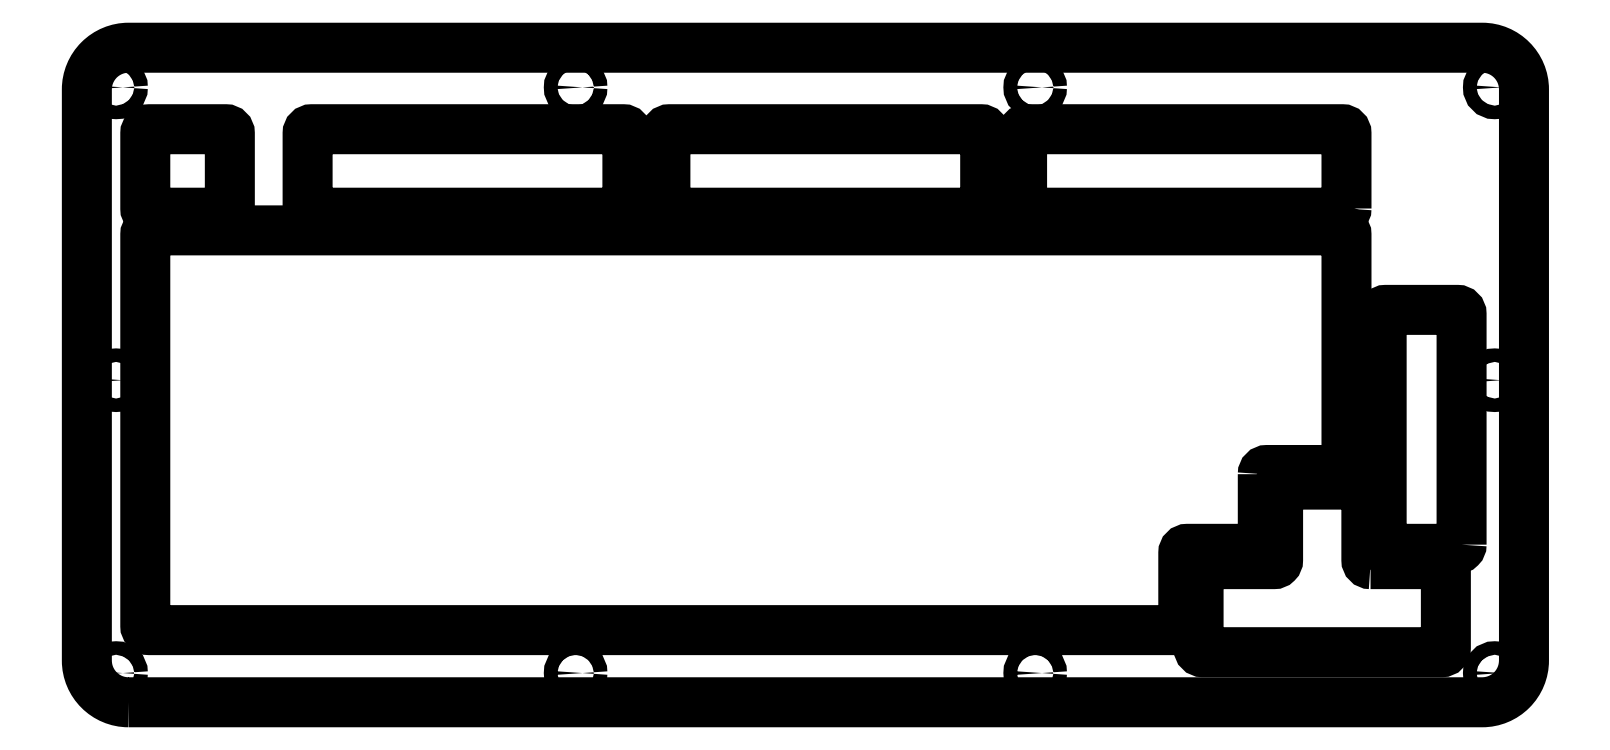
<metadata>
{"format":"dxf","ext":"dxf","renderer":"ezdxf+matplotlib","layout":"modelspace","background":"white","min_lineweight":24,"dpi":150}
</metadata>
<code>
0
SECTION
2
ENTITIES
0
CIRCLE
8
0
10
212.2
20
-129.8
30
0
40
1.625
210
0
220
-0
230
1
0
CIRCLE
8
0
10
212.2
20
10.5
30
0
40
1.625
210
0
220
-0
230
1
0
CIRCLE
8
0
10
-8
20
10.5
30
0
40
1.625
210
0
220
-0
230
1
0
CIRCLE
8
0
10
322.3
20
10.5
30
0
40
1.625
210
0
220
-0
230
1
0
CIRCLE
8
0
10
102.1
20
-129.8
30
0
40
1.625
210
0
220
-0
230
1
0
CIRCLE
8
0
10
322.3
20
-129.8
30
0
40
1.625
210
0
220
-0
230
1
0
CIRCLE
8
0
10
102.1
20
10.5
30
0
40
1.625
210
0
220
-0
230
1
0
CIRCLE
8
0
10
-8
20
-59.66
30
0
40
1.625
210
0
220
-0
230
1
0
CIRCLE
8
0
10
322.3
20
-59.66
30
0
40
1.625
210
0
220
-0
230
1
0
CIRCLE
8
0
10
-8
20
-129.8
30
0
40
1.625
210
0
220
-0
230
1
0
LWPOLYLINE
8
0
90
8
70
1
43
0
10
-5
20
-136.8
42
-0.4142
10
-15
20
-126.8
10
-15
20
10
42
-0.4142
10
-5
20
20
10
319.3
20
20
42
-0.4142
10
329.3
20
10
10
329.3
20
-126.8
42
-0.4142
10
319.3
20
-136.8
0
LWPOLYLINE
8
0
90
16
70
1
43
0
10
266.7
20
-82.17
42
-0.4142
10
267.7
20
-81.17
10
285.8
20
-81.17
42
0.4142
10
286.8
20
-80.17
10
286.8
20
-24.76
42
0.4142
10
285.8
20
-23.76
10
1.837e-16
20
-23.76
42
0.4142
10
-1
20
-24.76
10
-1
20
-118.5
42
0.4142
10
0
20
-119.5
10
246.7
20
-119.5
42
0.4142
10
247.7
20
-118.5
10
247.7
20
-101.1
42
-0.4142
10
248.7
20
-100.1
10
265.7
20
-100.1
42
0.4142
10
266.7
20
-99.06
0
LWPOLYLINE
8
0
90
16
70
1
43
0
10
292.6
20
-103.7
42
-0.4142
10
291.6
20
-102.7
10
291.6
20
-85.67
42
0.4142
10
290.6
20
-84.67
10
271.4
20
-84.67
42
0.4142
10
270.4
20
-85.67
10
270.4
20
-102.7
42
-0.4142
10
269.4
20
-103.7
10
252.4
20
-103.7
42
0.4142
10
251.4
20
-104.7
10
251.4
20
-123.8
42
0.4142
10
252.4
20
-124.8
10
309.6
20
-124.8
42
0.4142
10
310.6
20
-123.8
10
310.6
20
-104.7
42
0.4142
10
309.6
20
-103.7
0
LWPOLYLINE
8
0
90
8
70
1
43
0
10
38.89
20
-19.53
10
113.5
20
-19.53
42
0.4142
10
114.5
20
-18.53
10
114.5
20
-0.525
42
0.4142
10
113.5
20
0.475
10
38.89
20
0.475
42
0.4142
10
37.89
20
-0.525
10
37.89
20
-18.53
42
0.4142
0
LWPOLYLINE
8
0
90
8
70
1
43
0
10
19.26
20
-18.53
10
19.26
20
-0.525
42
0.4142
10
18.26
20
0.475
10
2.531e-16
20
0.475
42
0.4142
10
-1
20
-0.525
10
-1
20
-18.53
42
0.4142
10
0
20
-19.53
10
18.26
20
-19.53
42
0.4142
0
LWPOLYLINE
8
0
90
8
70
1
43
0
10
286.8
20
-18.53
10
286.8
20
-0.525
42
0.4142
10
285.8
20
0.475
10
210.1
20
0.475
42
0.4142
10
209.1
20
-0.525
10
209.1
20
-18.53
42
0.4142
10
210.1
20
-19.53
10
285.8
20
-19.53
42
0.4142
0
LWPOLYLINE
8
0
90
8
70
1
43
0
10
124.6
20
-19.53
10
199.2
20
-19.53
42
0.4142
10
200.2
20
-18.53
10
200.2
20
-0.525
42
0.4142
10
199.2
20
0.475
10
124.6
20
0.475
42
0.4142
10
123.6
20
-0.525
10
123.6
20
-18.53
42
0.4142
0
LWPOLYLINE
8
0
90
8
70
1
43
0
10
314.4
20
-99.06
10
314.4
20
-43.81
42
0.4142
10
313.4
20
-42.81
10
296.2
20
-42.81
42
0.4142
10
295.2
20
-43.81
10
295.2
20
-99.06
42
0.4142
10
296.2
20
-100.1
10
313.4
20
-100.1
42
0.4142
0
ENDSEC
0
EOF

</code>
